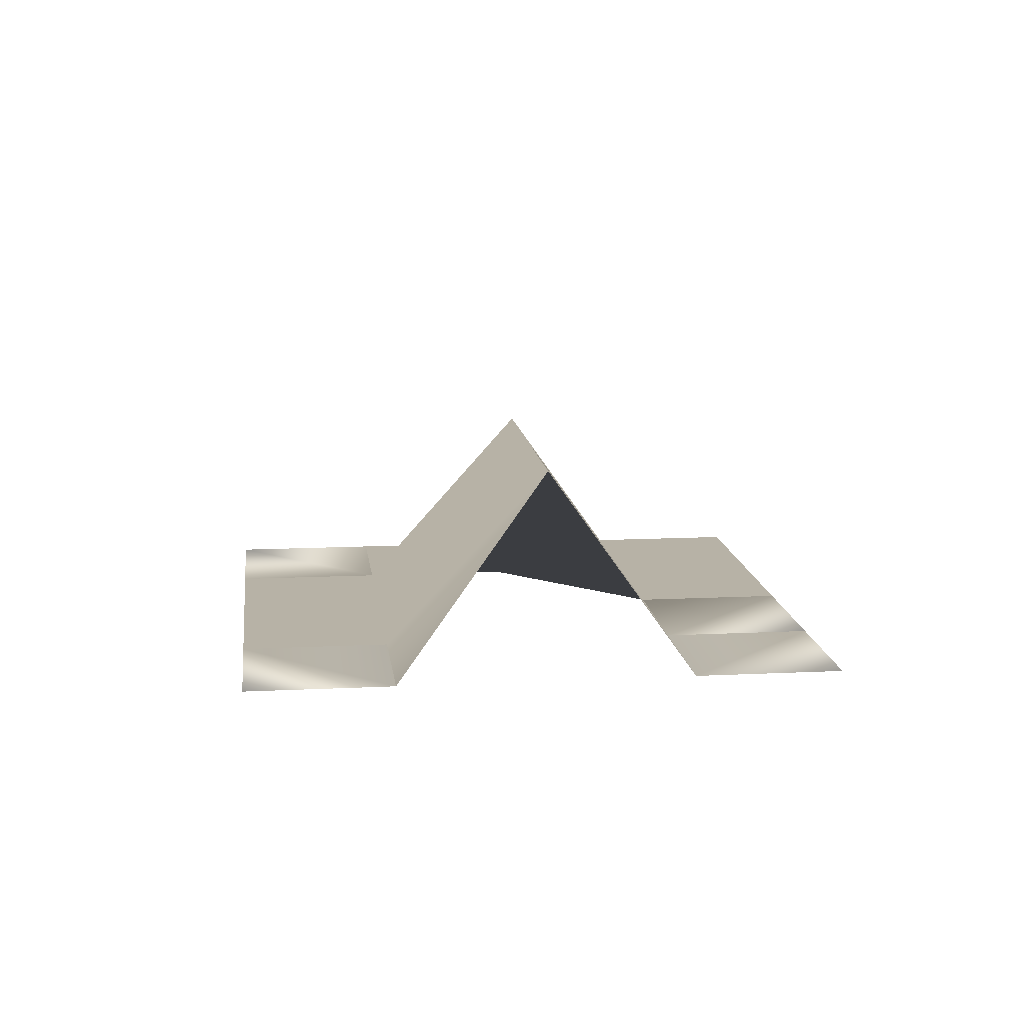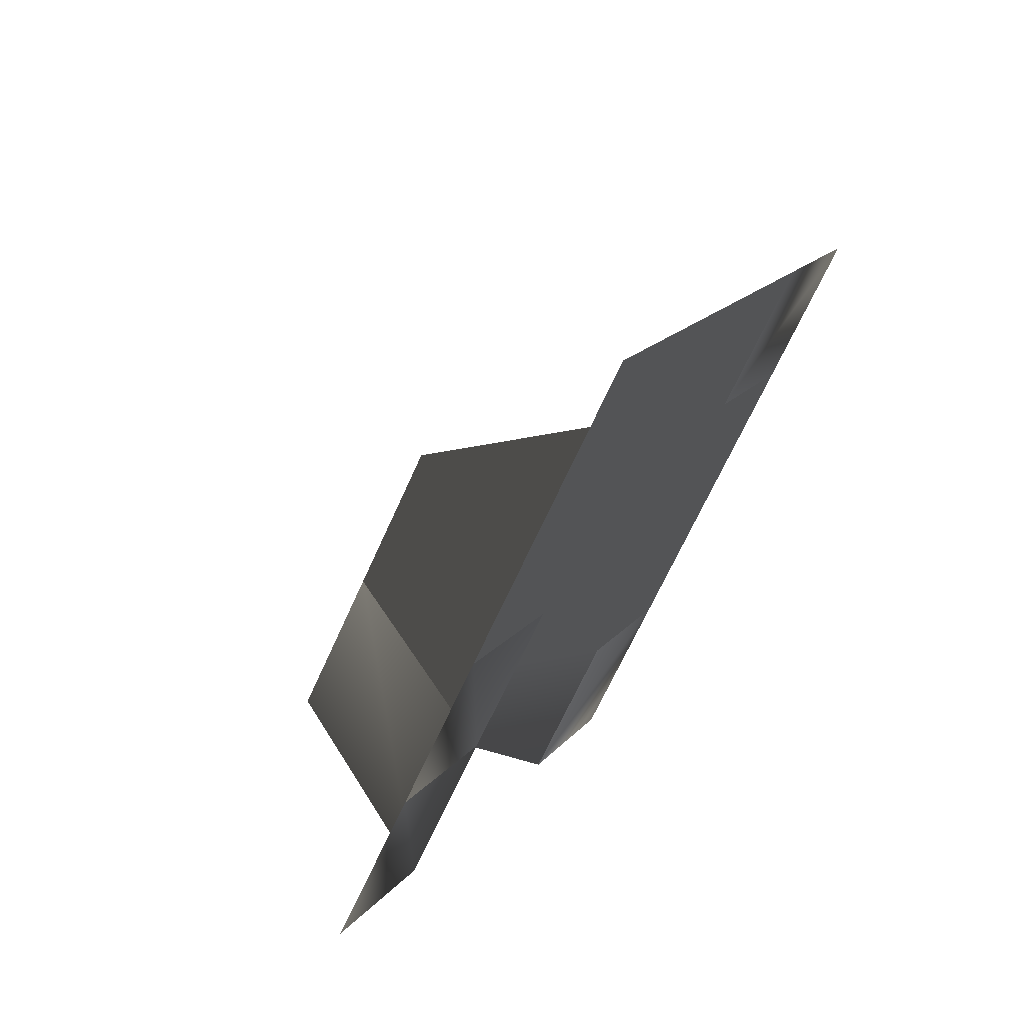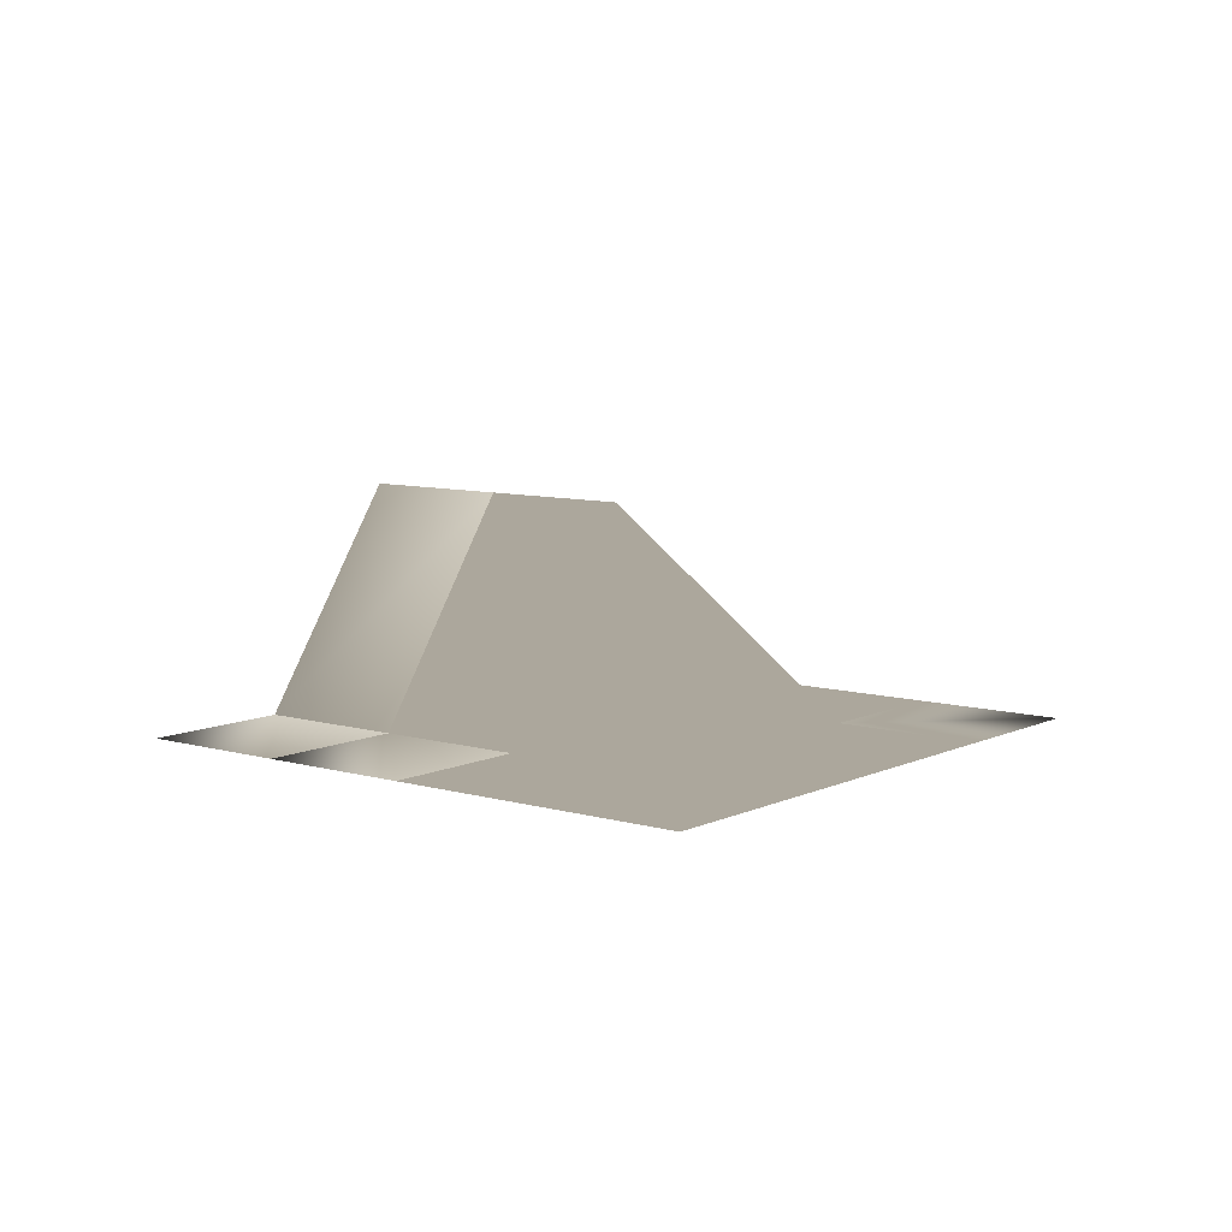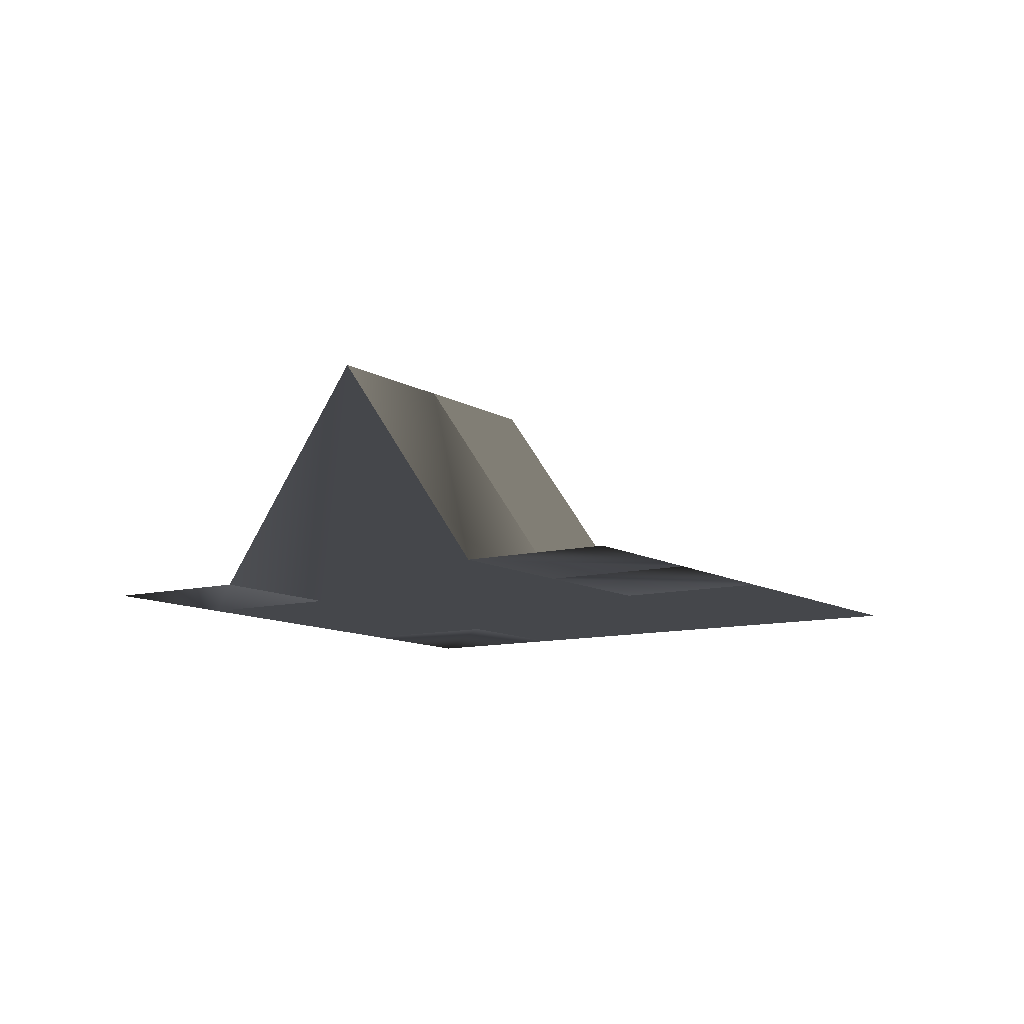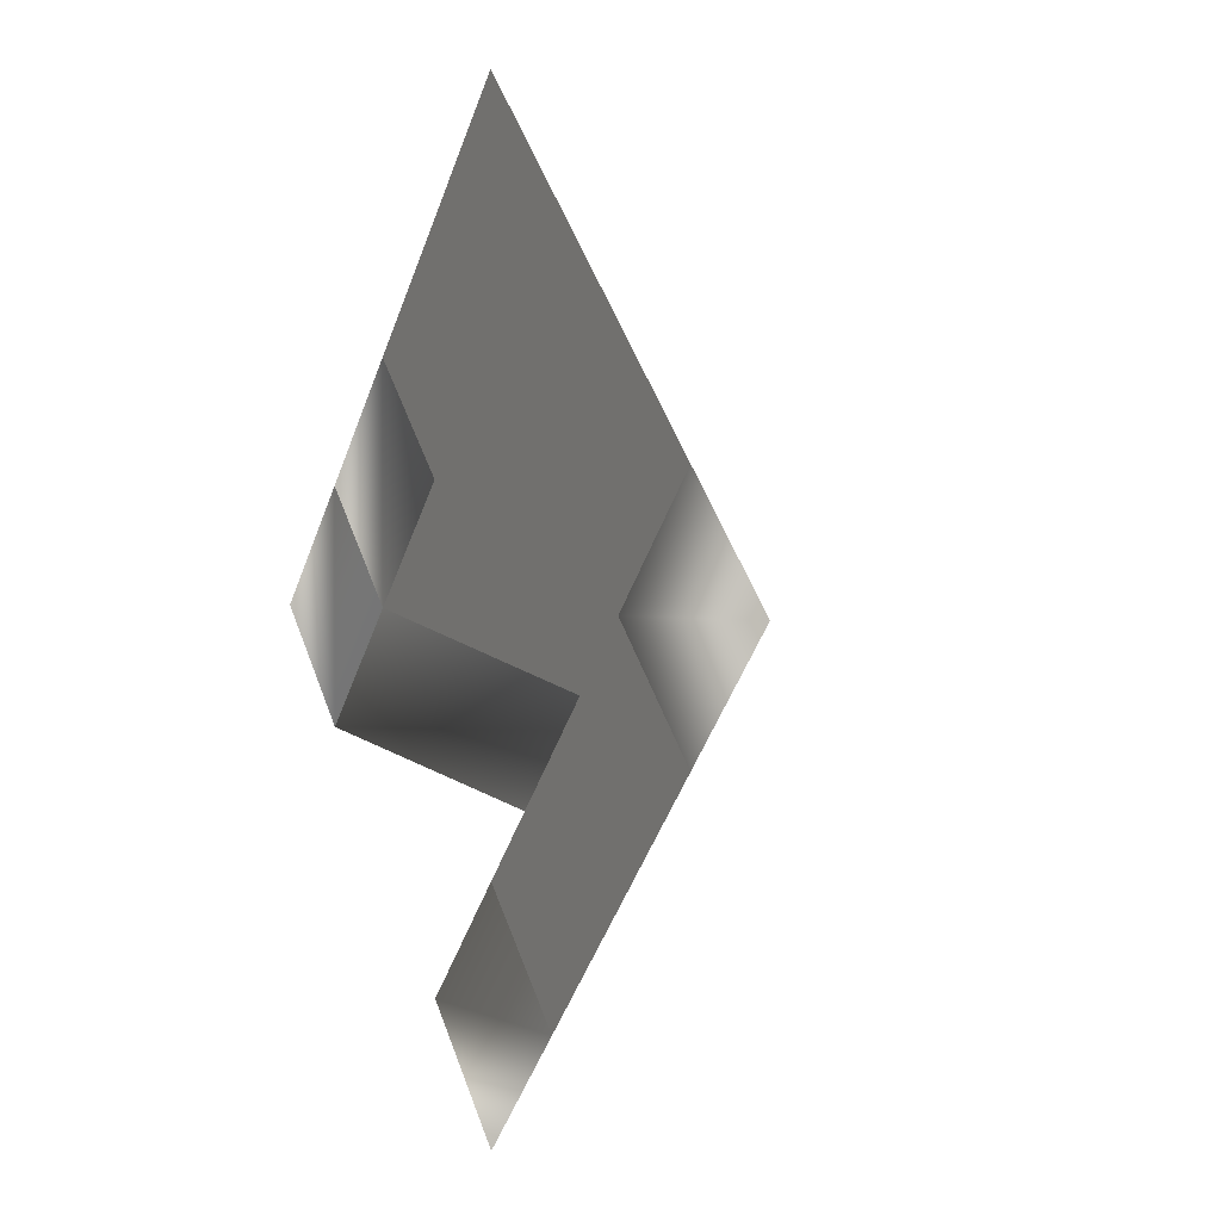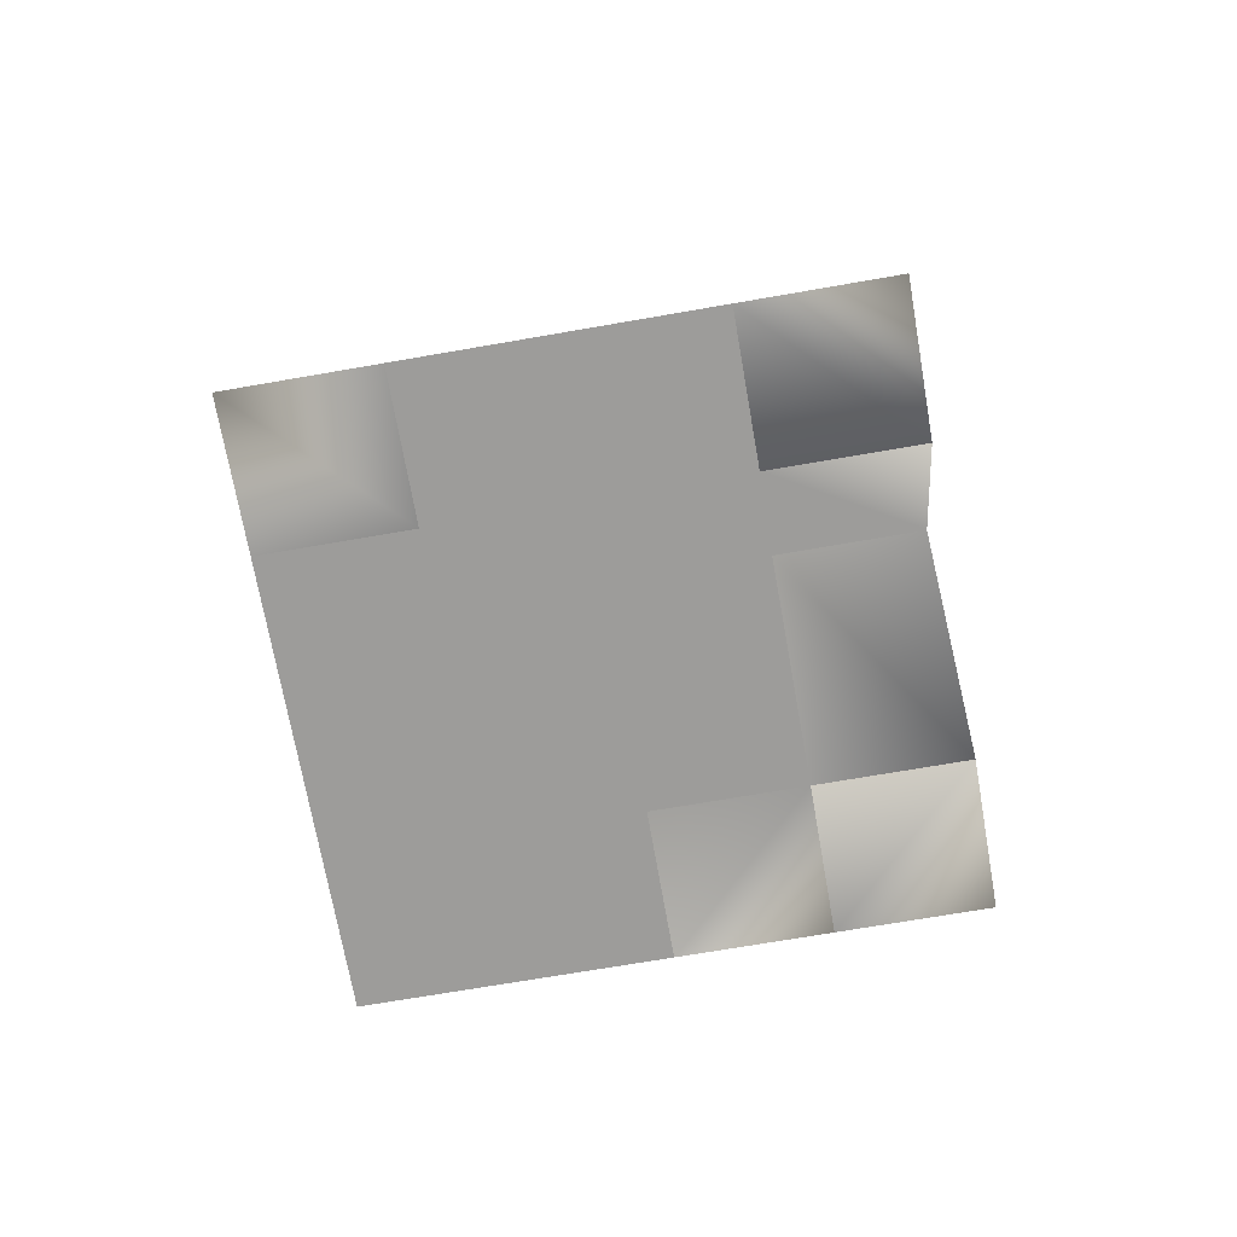
<metadata>
{"format":"obj","ext":"obj","renderer":"f3d","projection":"perspective","resolution":1024,"background":"white","views":[{"elev":12.4,"azim":38.3,"up":"+Z"},{"elev":65.8,"azim":124.4,"up":"+Y"},{"elev":8.4,"azim":173.3,"up":"+Z"},{"elev":-10.2,"azim":78.7,"up":"+Z"},{"elev":0.9,"azim":-117.9,"up":"+Y"},{"elev":-70.0,"azim":-35.1,"up":"+Z"}]}
</metadata>
<code>
v 0 -2 0
v 2 0 0
v 0 2 0
v -2 0 0
v -0.5 -1.5 0
v -1 -1 0
v -1.5 -0.5 0
v 1.5 -0.5 0
v 1 -1 1
v 0.5 -1.5 0
v 0.5 1.5 0
v 1 1 0
v 1.5 0.5 0
v -1.5 0.5 0
v -1 1 0
v -0.5 1.5 0
v 0 -1 0
v 0.5 -0.5 1
v 1 0 0
v -0.5 -0.5 0
v 0 0 1
v 0.5 0.5 0
v -1 0 0
v -0.5 0.5 0
v 0 1 0
f 4 7 23 14
f 13 19 8 2
f 10 17 5 1
f 9 18 17 10
f 8 19 18 9
f 12 22 19 13
f 17 20 6 5
f 18 21 20 17
f 19 22 21 18
f 11 25 22 12
f 20 23 7 6
f 21 24 23 20
f 22 25 24 21
f 16 25 11 3
f 15 24 25 16
f 14 23 24 15

</code>
